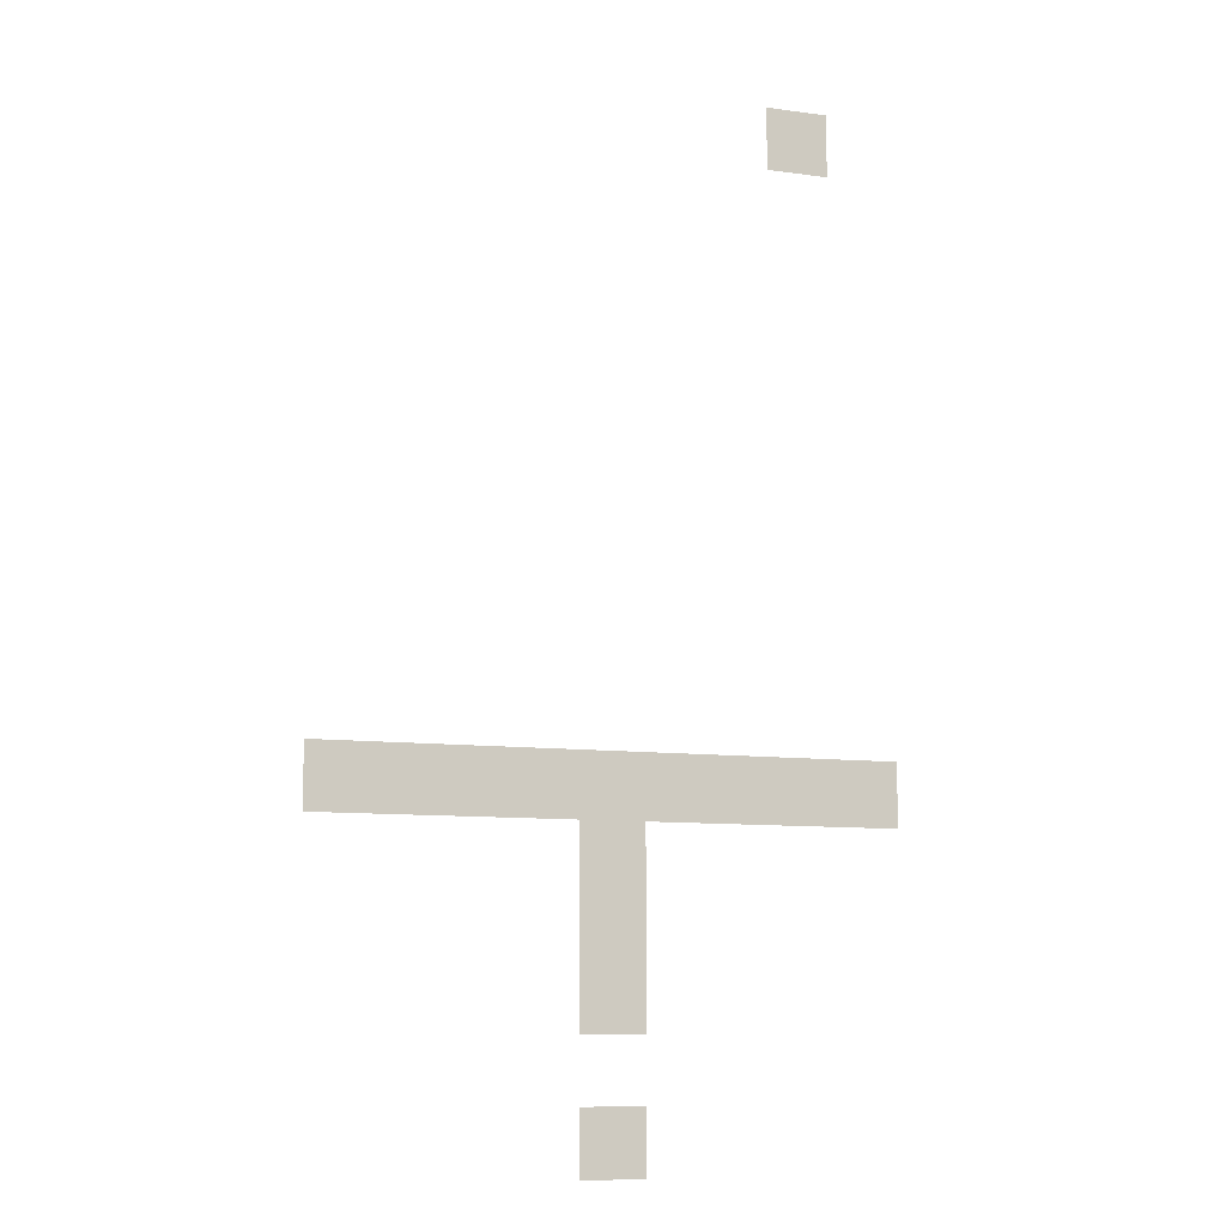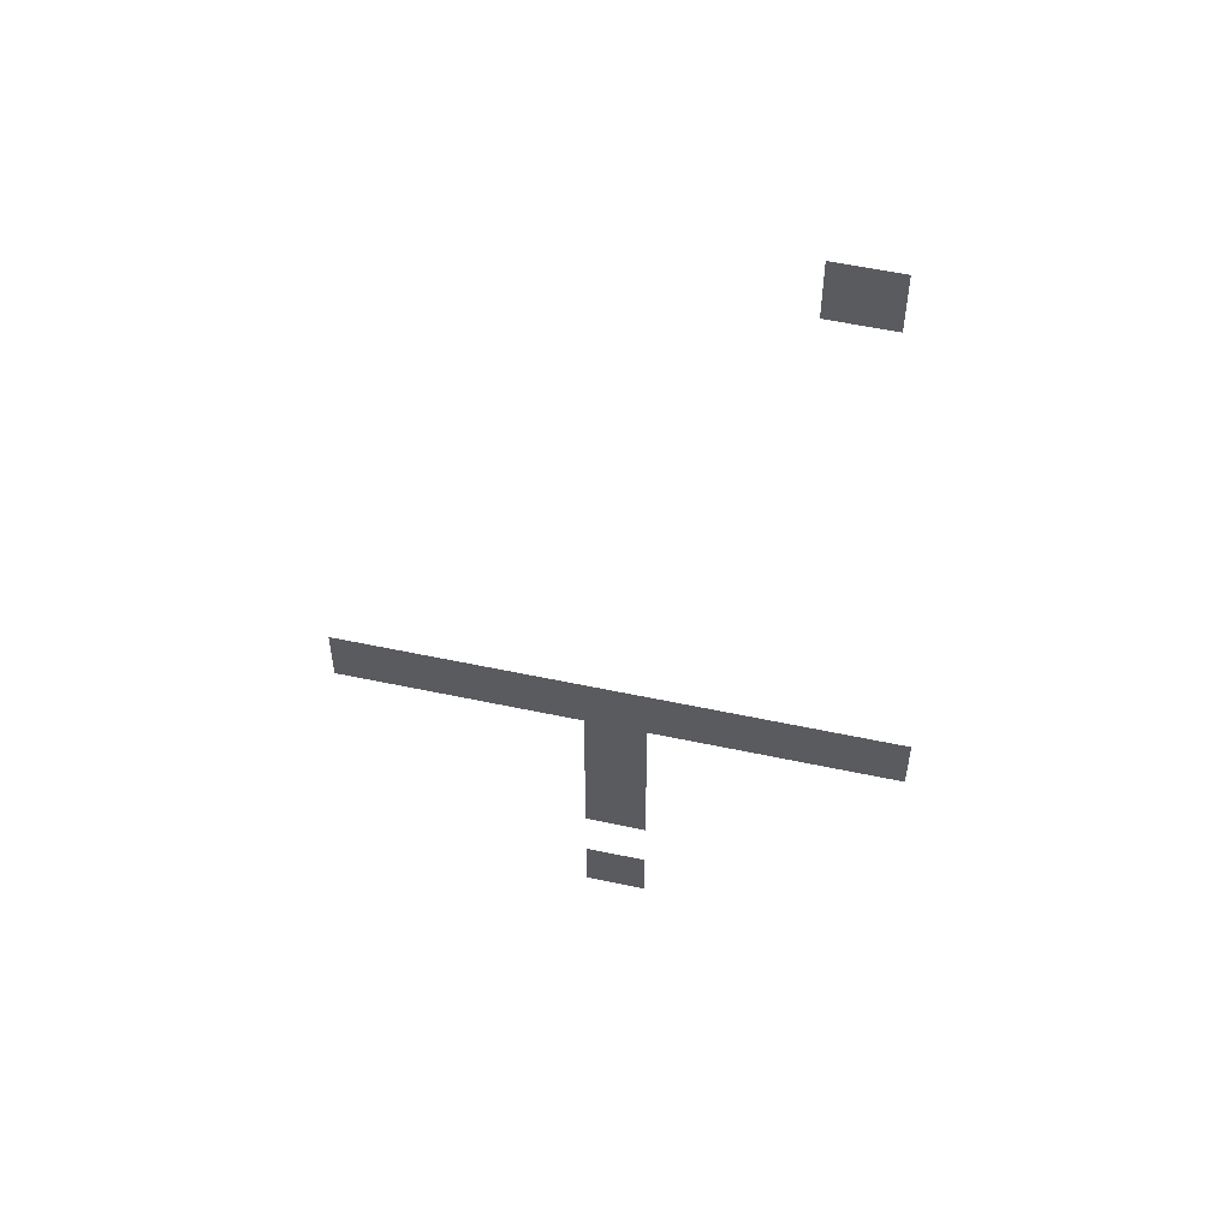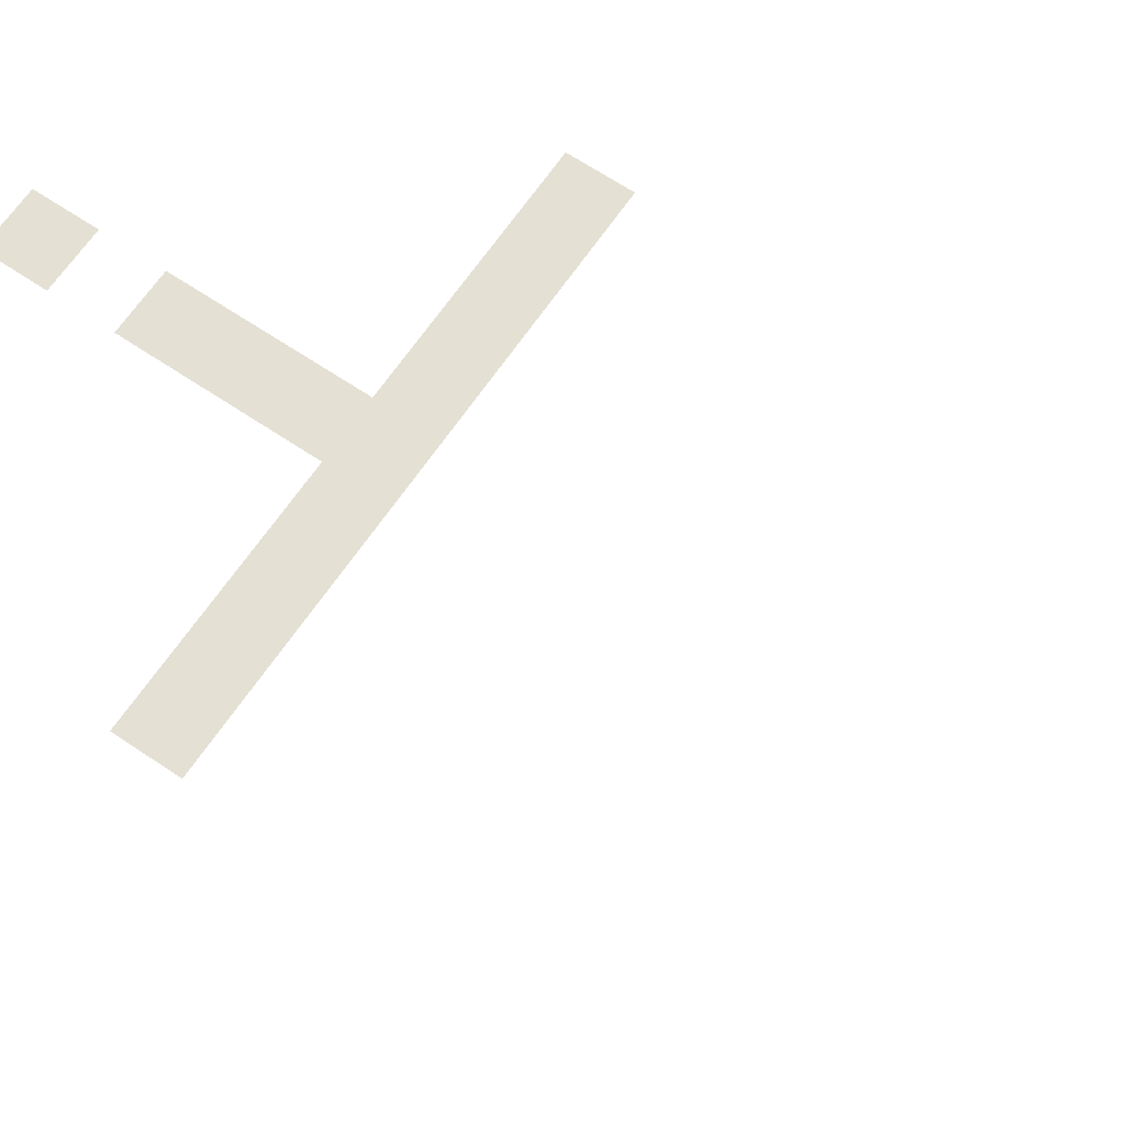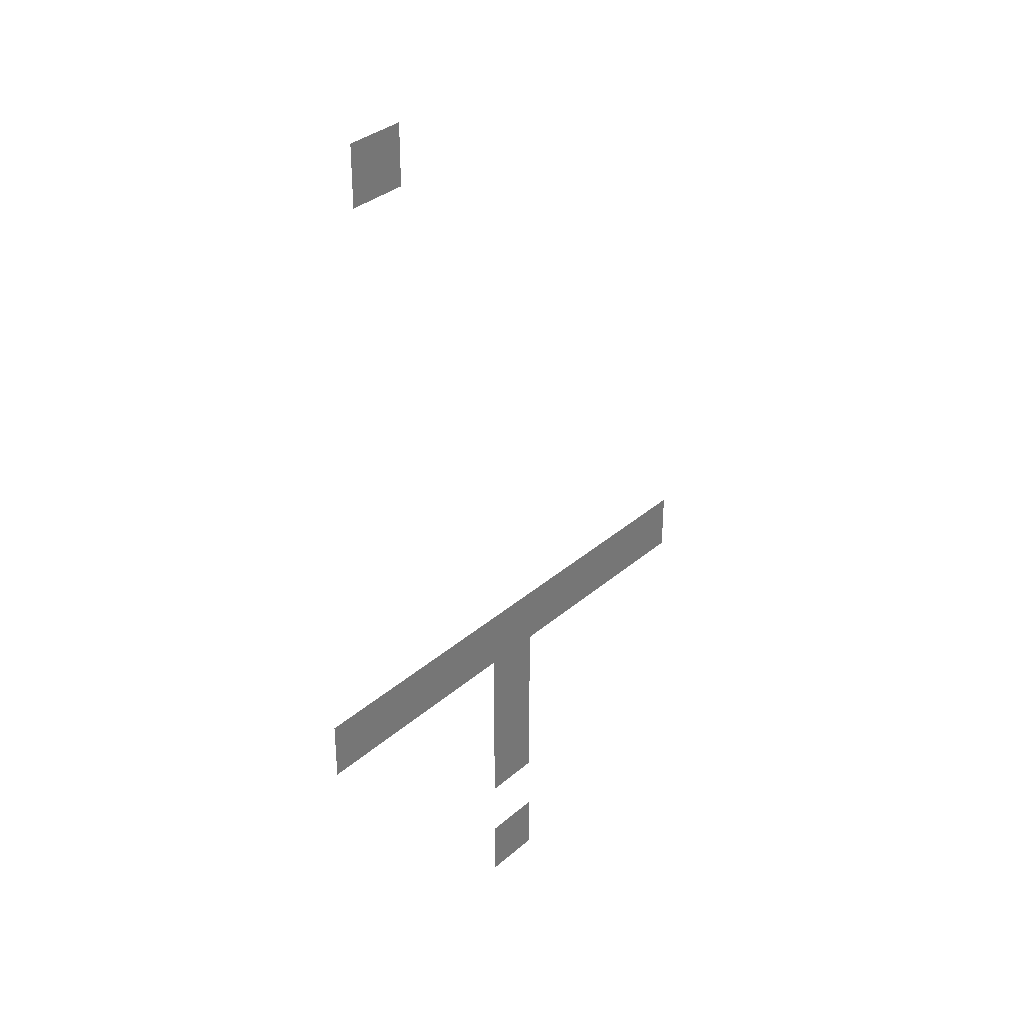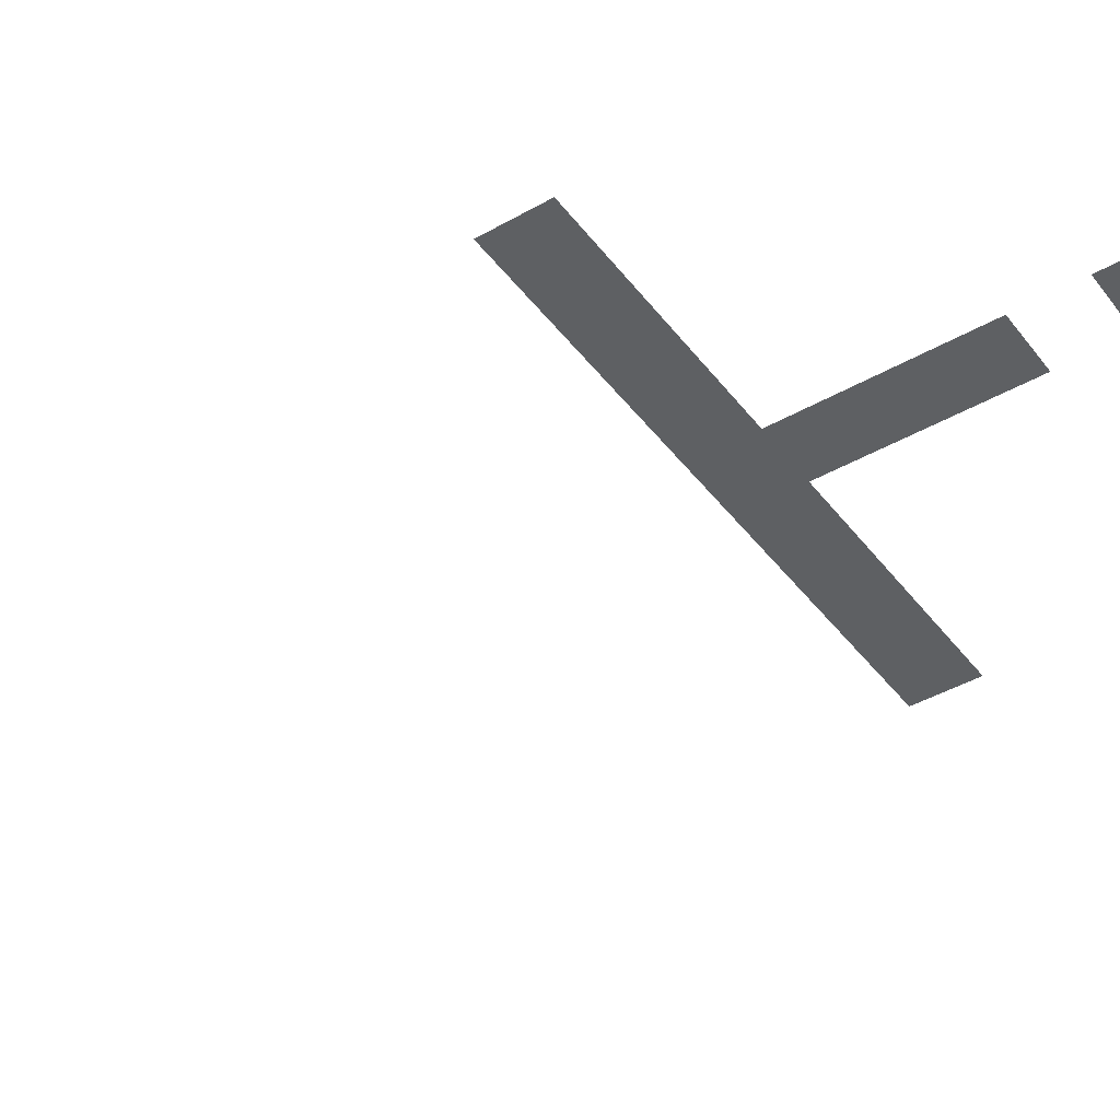
<metadata>
{"format":"obj","ext":"obj","renderer":"f3d","projection":"perspective","resolution":1024,"background":"white","views":[{"elev":-9.5,"azim":160.3,"up":"+Y"},{"elev":55.2,"azim":-167.3,"up":"+Y"},{"elev":65.9,"azim":124.1,"up":"+Z"},{"elev":33.7,"azim":-49.5,"up":"+Y"},{"elev":-42.7,"azim":-55.7,"up":"+Z"}]}
</metadata>
<code>
v -224 -16 0
v -240 -16 0
v -240 0 0
v -224 0 0
v -112 -176 0
v -128 -176 0
v -128 -160 0
v -112 -160 0
v -128 -176 0
v -144 -176 0
v -144 -160 0
v -128 -160 0
v -144 -176 0
v -160 -176 0
v -160 -160 0
v -144 -160 0
v -160 -176 0
v -176 -176 0
v -176 -160 0
v -160 -160 0
v -176 -176 0
v -192 -176 0
v -192 -160 0
v -176 -160 0
v -192 -176 0
v -208 -176 0
v -208 -160 0
v -192 -160 0
v -208 -176 0
v -224 -176 0
v -224 -160 0
v -208 -160 0
v -224 -176 0
v -240 -176 0
v -240 -160 0
v -224 -160 0
v -240 -176 0
v -256 -176 0
v -256 -160 0
v -240 -160 0
v -176 -192 0
v -192 -192 0
v -192 -176 0
v -176 -176 0
v -176 -208 0
v -192 -208 0
v -192 -192 0
v -176 -192 0
v -176 -224 0
v -192 -224 0
v -192 -208 0
v -176 -208 0
v -176 -256 0
v -192 -256 0
v -192 -240 0
v -176 -240 0
g Map1_mesh_0296
f 1 2 3 4
f 5 6 7 8
f 9 10 11 12
f 13 14 15 16
f 17 18 19 20
f 21 22 23 24
f 25 26 27 28
f 29 30 31 32
f 33 34 35 36
f 37 38 39 40
f 41 42 43 44
f 45 46 47 48
f 49 50 51 52
f 53 54 55 56

</code>
